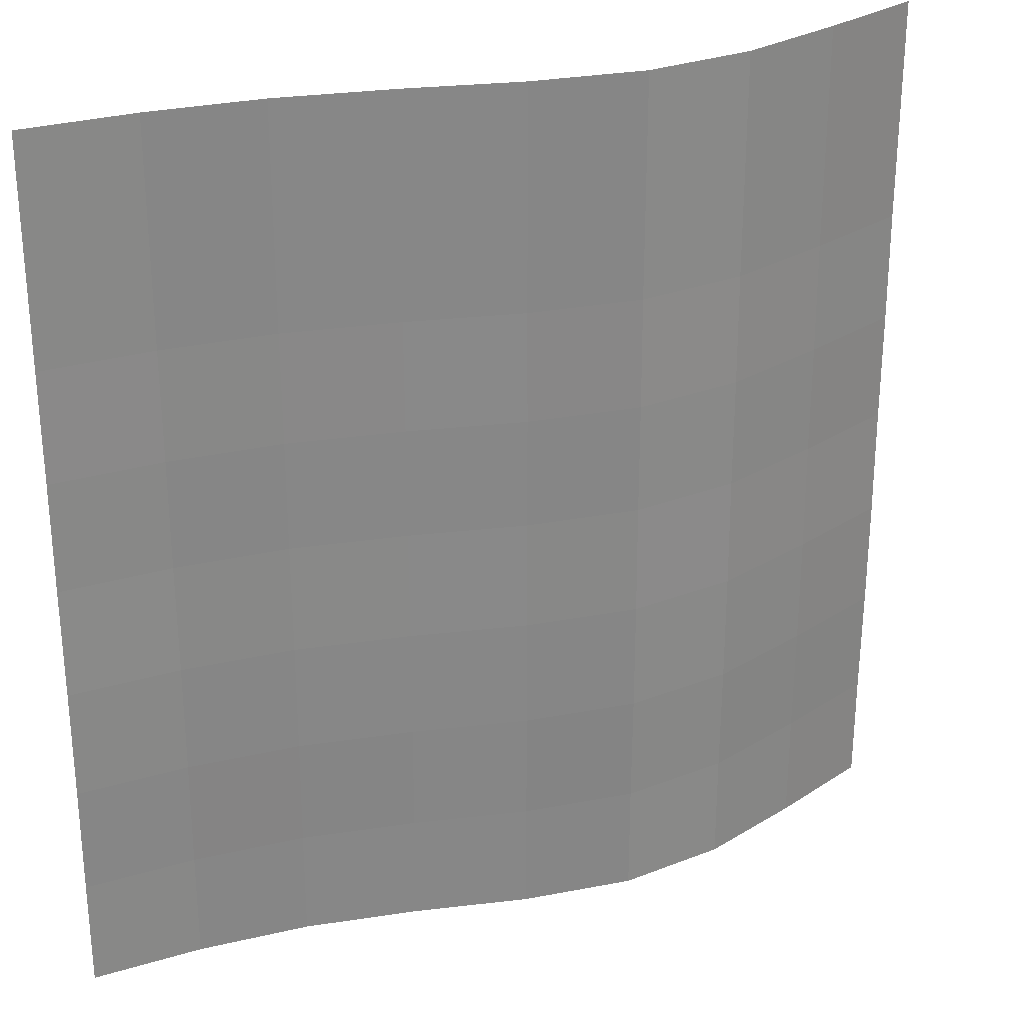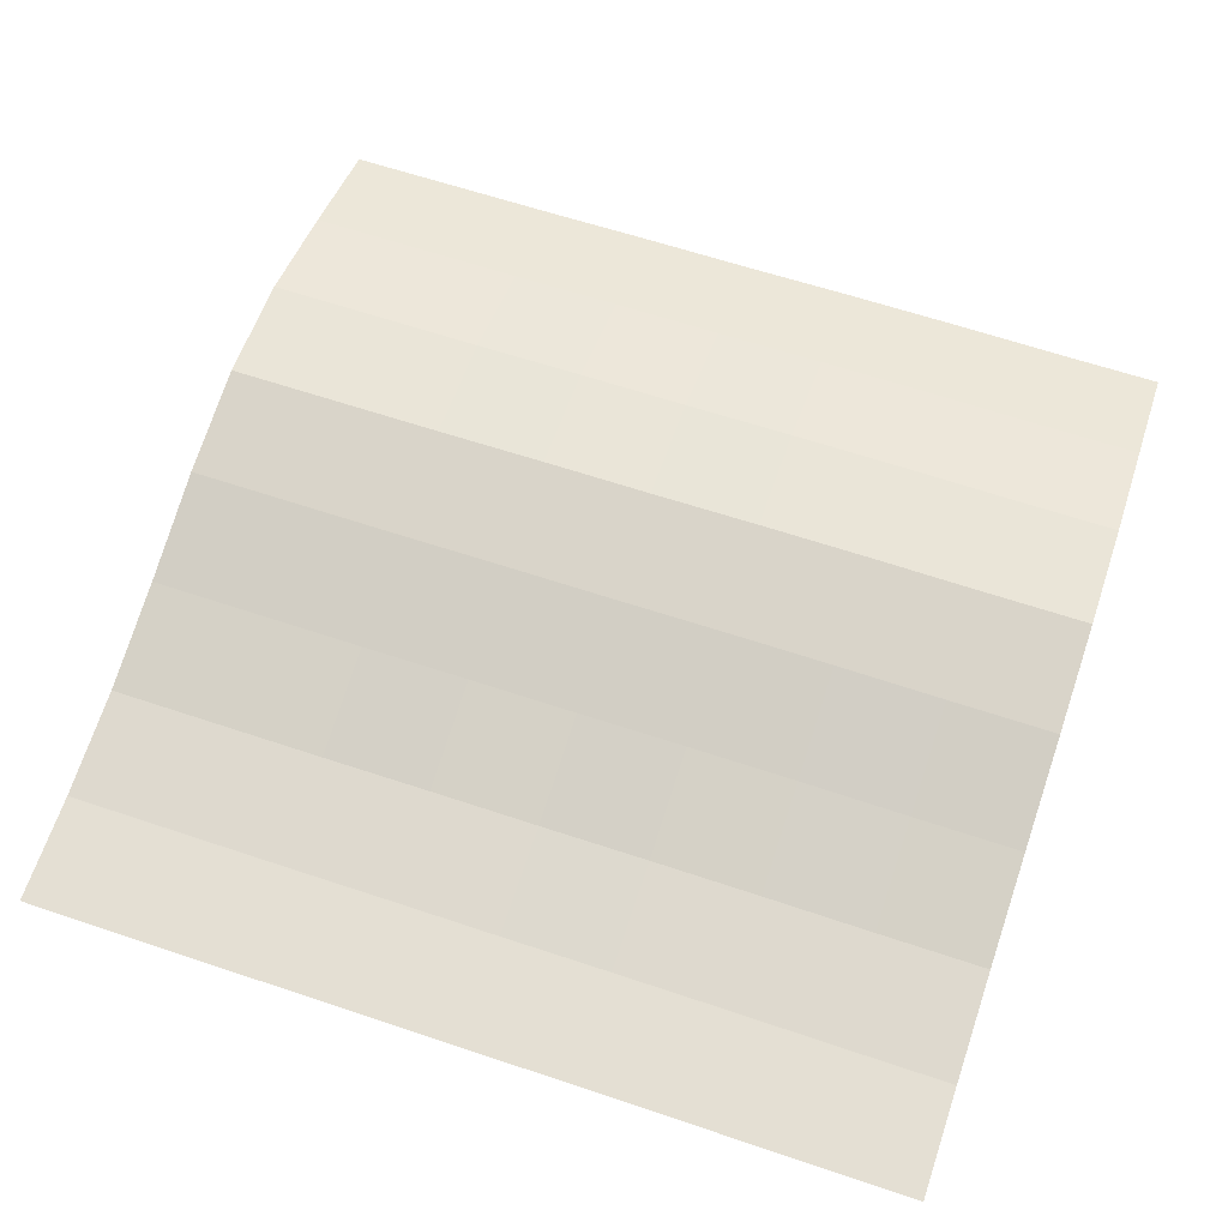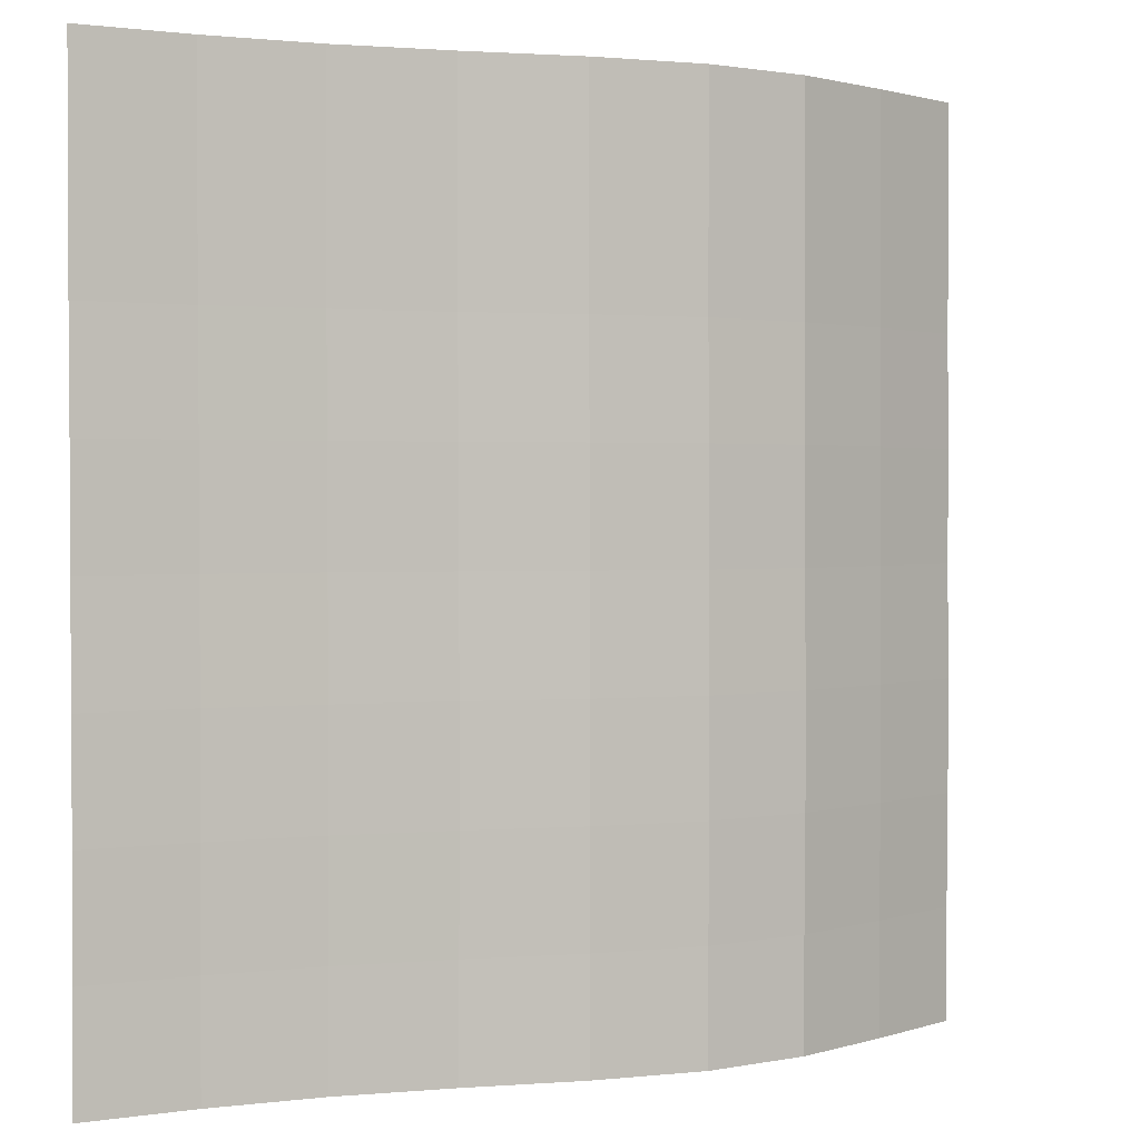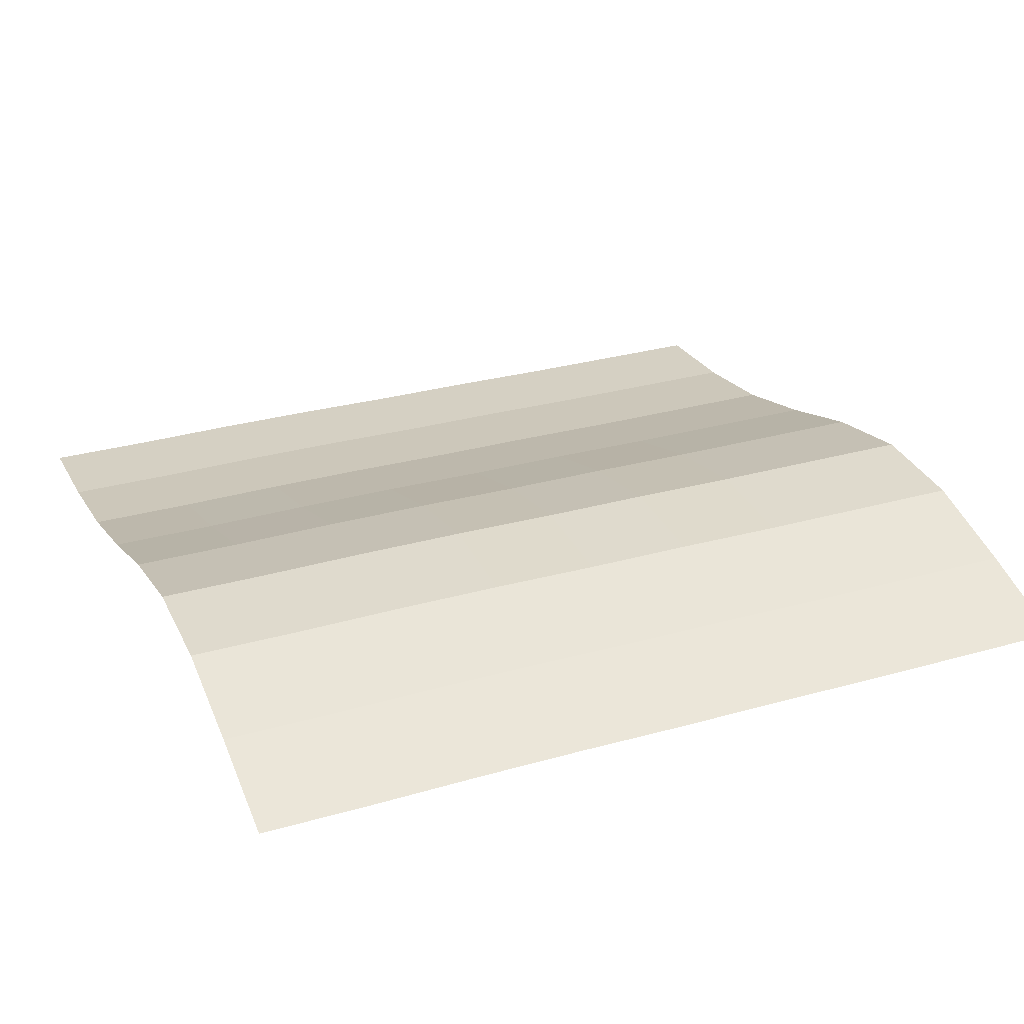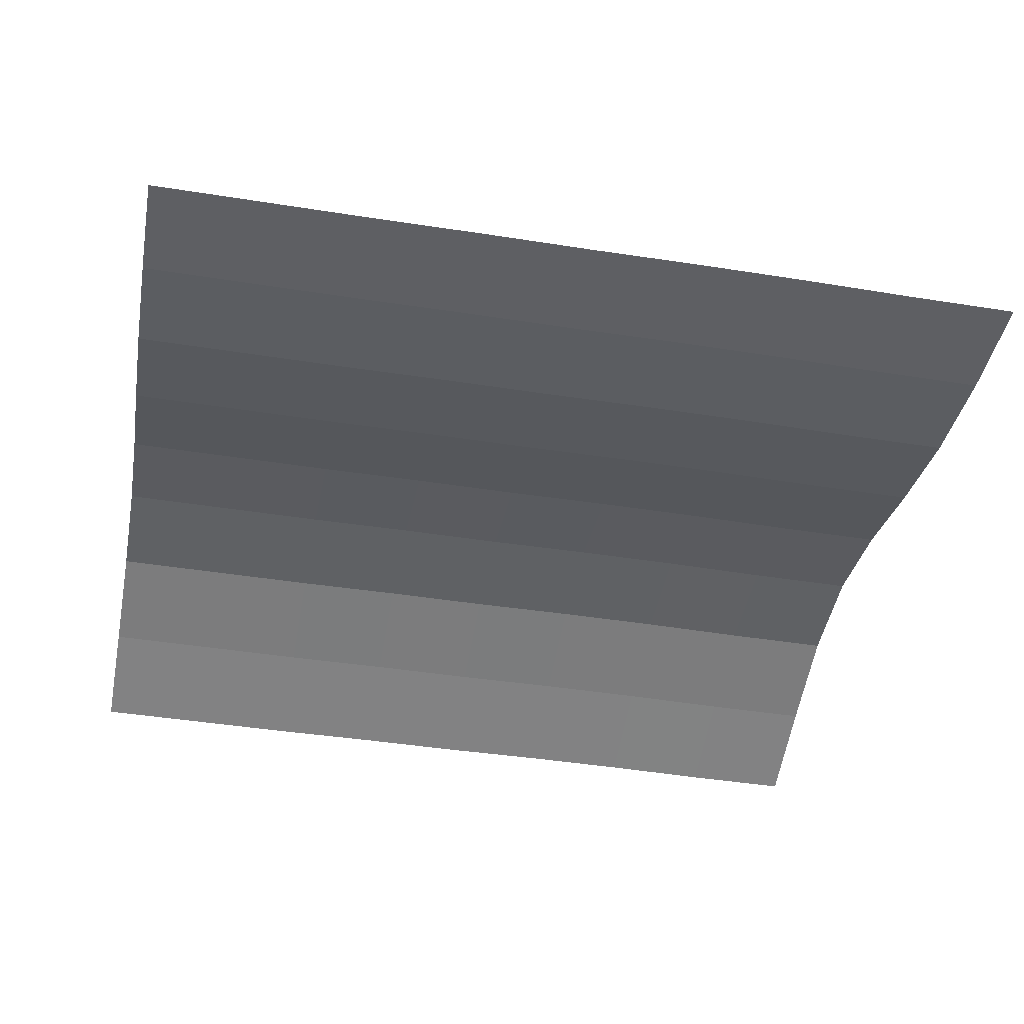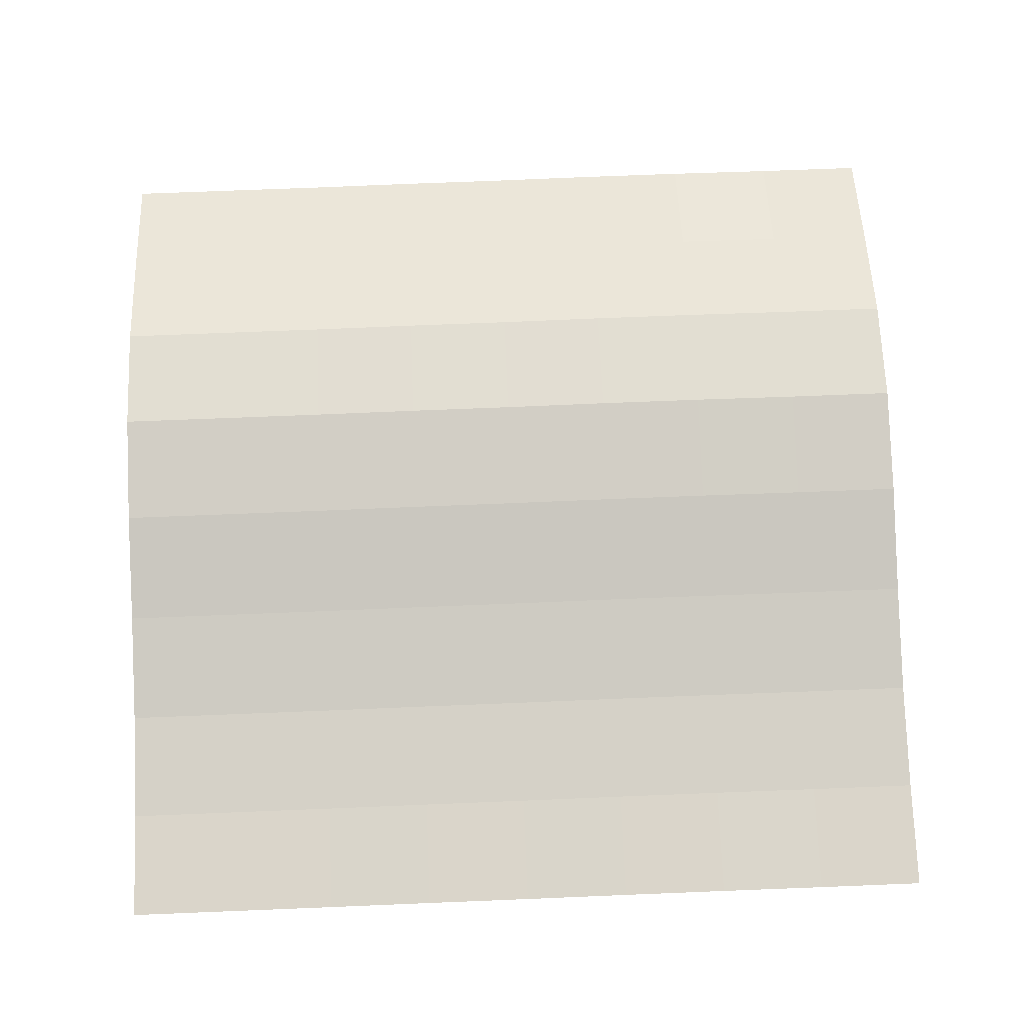
<metadata>
{"format":"obj","ext":"obj","renderer":"f3d","projection":"perspective","resolution":1024,"background":"white","views":[{"elev":27.8,"azim":-27.7,"up":"+Y"},{"elev":63.1,"azim":-71.2,"up":"+Z"},{"elev":1.4,"azim":-32.6,"up":"+Y"},{"elev":29.5,"azim":67.1,"up":"+Z"},{"elev":-43.8,"azim":-100.6,"up":"+Z"},{"elev":71.1,"azim":-92.3,"up":"+Z"}]}
</metadata>
<code>
o Plane_Plane.001
v -2 -2 0.0113
v 2 -2 0.181
v -2 2 0.006461
v 2 2 0.1762
v -2 -0 0.0113
v 0 -2 0.3959
v 2 -0 0.181
v 0 2 0.3911
v 0 -0 0.3959
v -2 -1 0.01688
v 1 -2 0.4684
v 2 1 0.1762
v -1 2 0.105
v -2 1 0.006461
v -1 -2 0.1098
v 2 -1 0.1866
v 1 2 0.4635
v 0 1 0.3911
v 0 -1 0.4015
v -1 -0 0.1098
v 1 -0 0.4684
v 1 -1 0.474
v -1 -1 0.1154
v -1 1 0.105
v 1 1 0.4635
v -2 -1.5 0.0113
v 1.5 -2 0.3347
v 2 1.5 0.1762
v -1.5 2 0.03397
v -2 0.5 0.0113
v -0.5 -2 0.2393
v 2 -0.5 0.1866
v 0.5 2 0.4905
v 0 1.5 0.3911
v 0 -0.5 0.4015
v -1.5 -0 0.0388
v 0.5 -0 0.4954
v -2 -0.5 0.01688
v 0.5 -2 0.4954
v 2 0.5 0.181
v -0.5 2 0.2345
v -2 1.5 0.006461
v -1.5 -2 0.0388
v 2 -1.5 0.181
v 1.5 2 0.3299
v 0 0.5 0.3959
v 0 -1.5 0.3959
v -0.5 -0 0.2393
v 1.5 -0 0.3347
v 1 -0.5 0.474
v 1 -1.5 0.4684
v 0.5 -1 0.501
v 1.5 -1 0.3403
v -1 -0.5 0.1154
v -1 -1.5 0.1098
v -1.5 -1 0.04439
v -0.5 -1 0.2449
v -1 1.5 0.105
v -1 0.5 0.1098
v -1.5 1 0.03397
v -0.5 1 0.2345
v 1 1.5 0.4635
v 1 0.5 0.4684
v 0.5 1 0.4905
v 1.5 1 0.3299
v 1.5 0.5 0.3347
v 0.5 0.5 0.4954
v 0.5 1.5 0.4905
v -0.5 0.5 0.2393
v -1.5 0.5 0.0388
v -1.5 1.5 0.03397
v -0.5 -1.5 0.2393
v -1.5 -1.5 0.0388
v -1.5 -0.5 0.04439
v 1.5 -1.5 0.3347
v 0.5 -1.5 0.4954
v 0.5 -0.5 0.501
v 1.5 -0.5 0.3403
v -0.5 -0.5 0.2449
v -0.5 1.5 0.2345
v 1.5 1.5 0.3299
f 81 28 4 45
f 80 34 8 41
f 79 35 9 48
f 78 32 7 49
f 77 50 21 37
f 76 51 22 52
f 75 44 16 53
f 74 54 20 36
f 73 55 23 56
f 72 47 19 57
f 71 58 13 29
f 70 59 24 60
f 69 46 18 61
f 68 62 17 33
f 67 63 25 64
f 66 40 12 65
f 63 66 65 25
f 21 49 66 63
f 49 7 40 66
f 46 67 64 18
f 9 37 67 46
f 37 21 63 67
f 34 68 33 8
f 18 64 68 34
f 64 25 62 68
f 59 69 61 24
f 20 48 69 59
f 48 9 46 69
f 30 70 60 14
f 5 36 70 30
f 36 20 59 70
f 42 71 29 3
f 14 60 71 42
f 60 24 58 71
f 55 72 57 23
f 15 31 72 55
f 31 6 47 72
f 26 73 56 10
f 1 43 73 26
f 43 15 55 73
f 38 74 36 5
f 10 56 74 38
f 56 23 54 74
f 51 75 53 22
f 11 27 75 51
f 27 2 44 75
f 47 76 52 19
f 6 39 76 47
f 39 11 51 76
f 35 77 37 9
f 19 52 77 35
f 52 22 50 77
f 50 78 49 21
f 22 53 78 50
f 53 16 32 78
f 54 79 48 20
f 23 57 79 54
f 57 19 35 79
f 58 80 41 13
f 24 61 80 58
f 61 18 34 80
f 62 81 45 17
f 25 65 81 62
f 65 12 28 81

</code>
